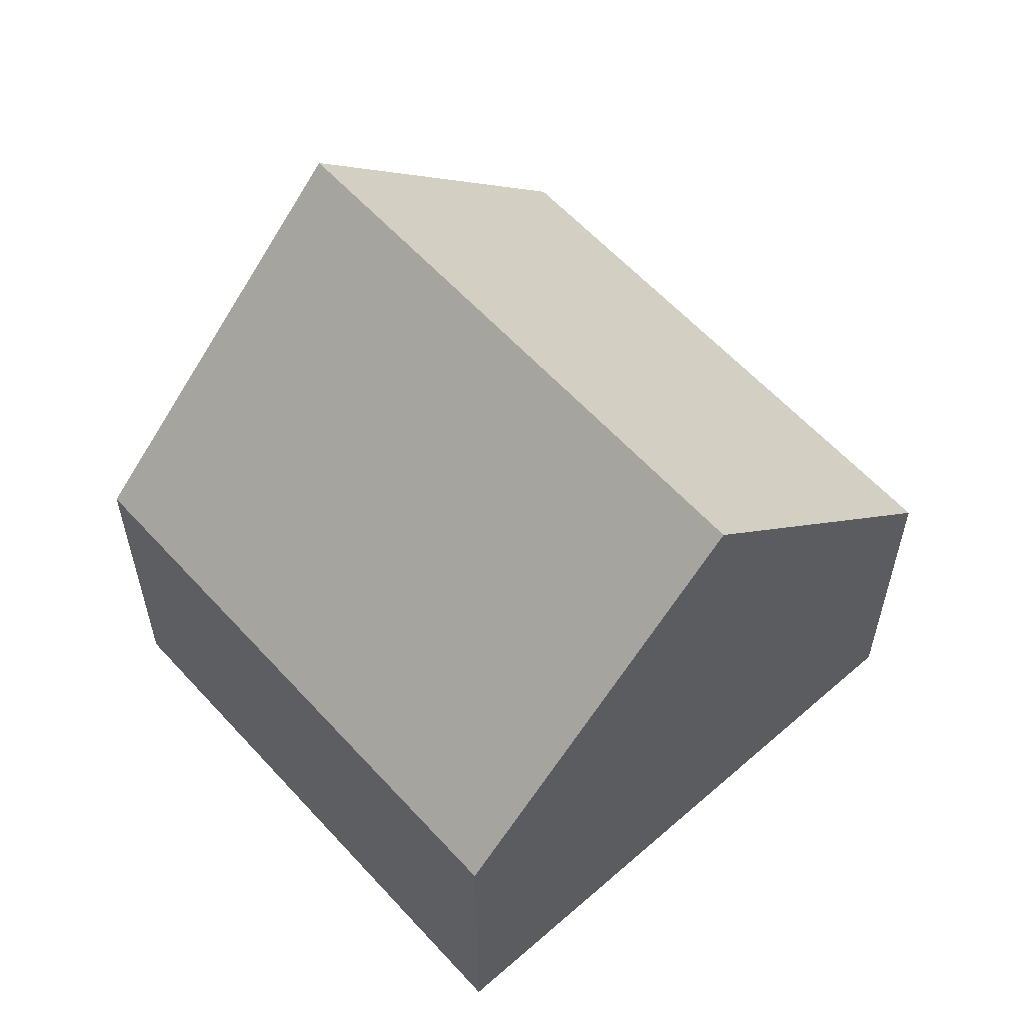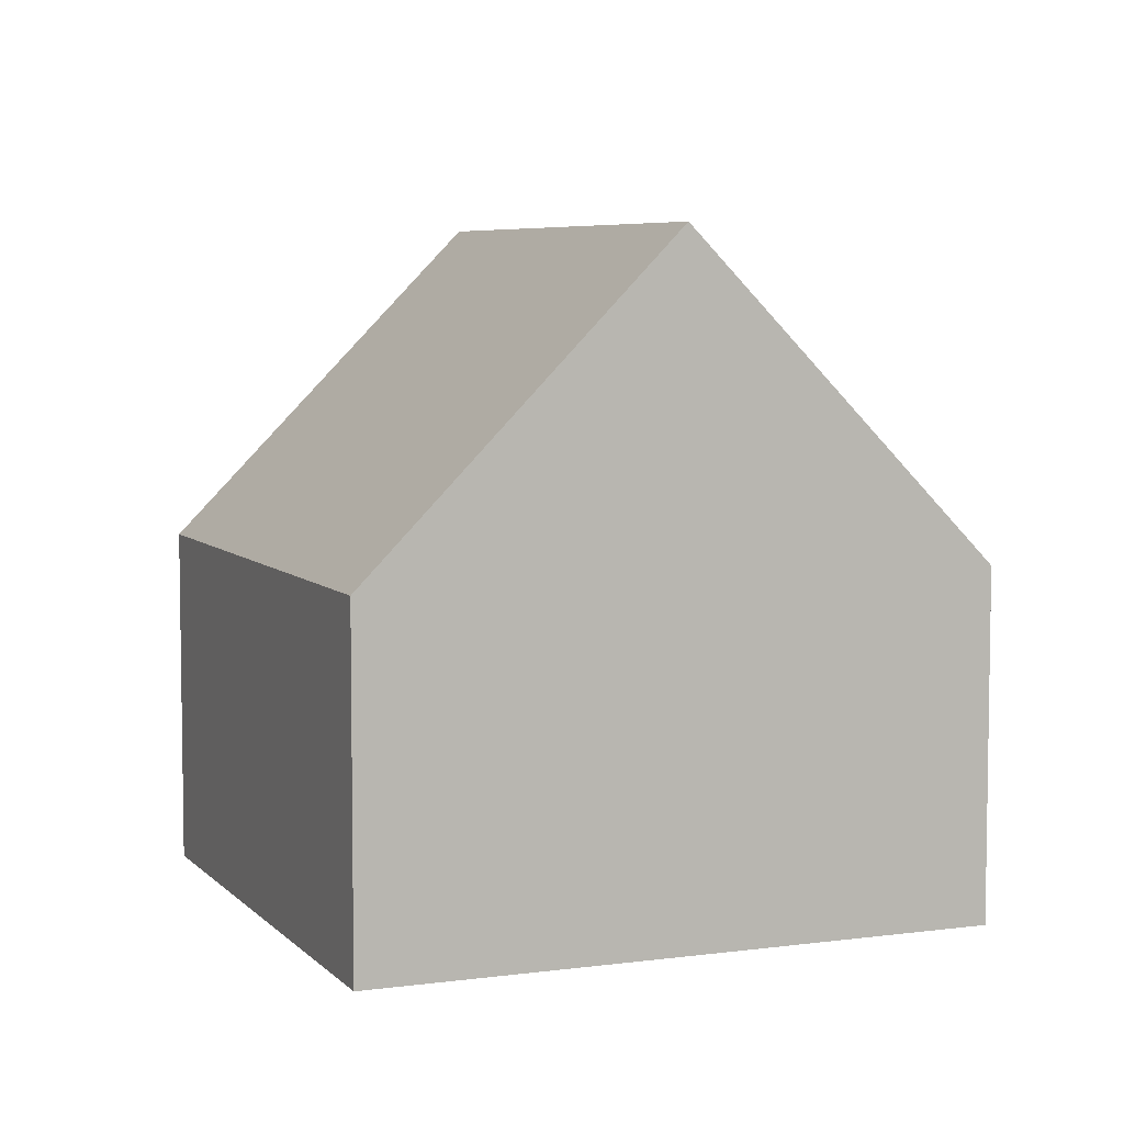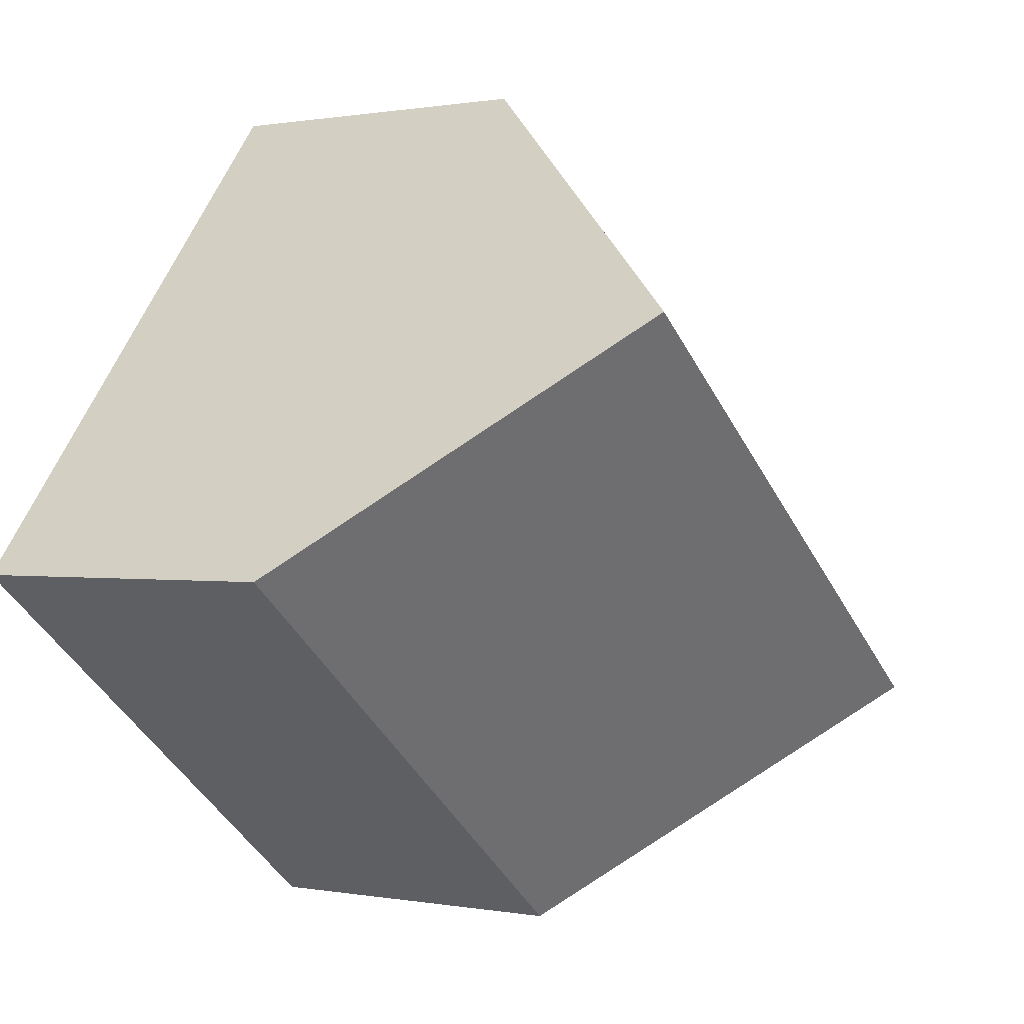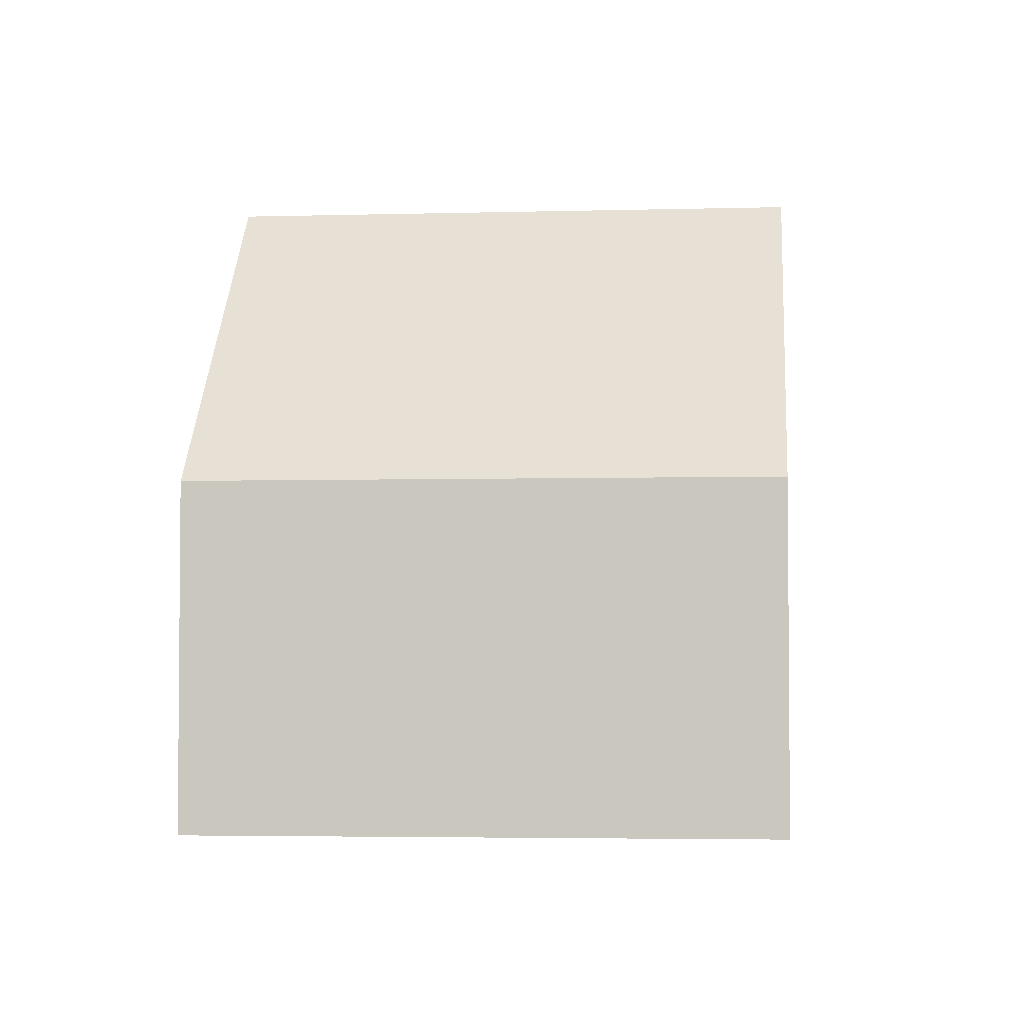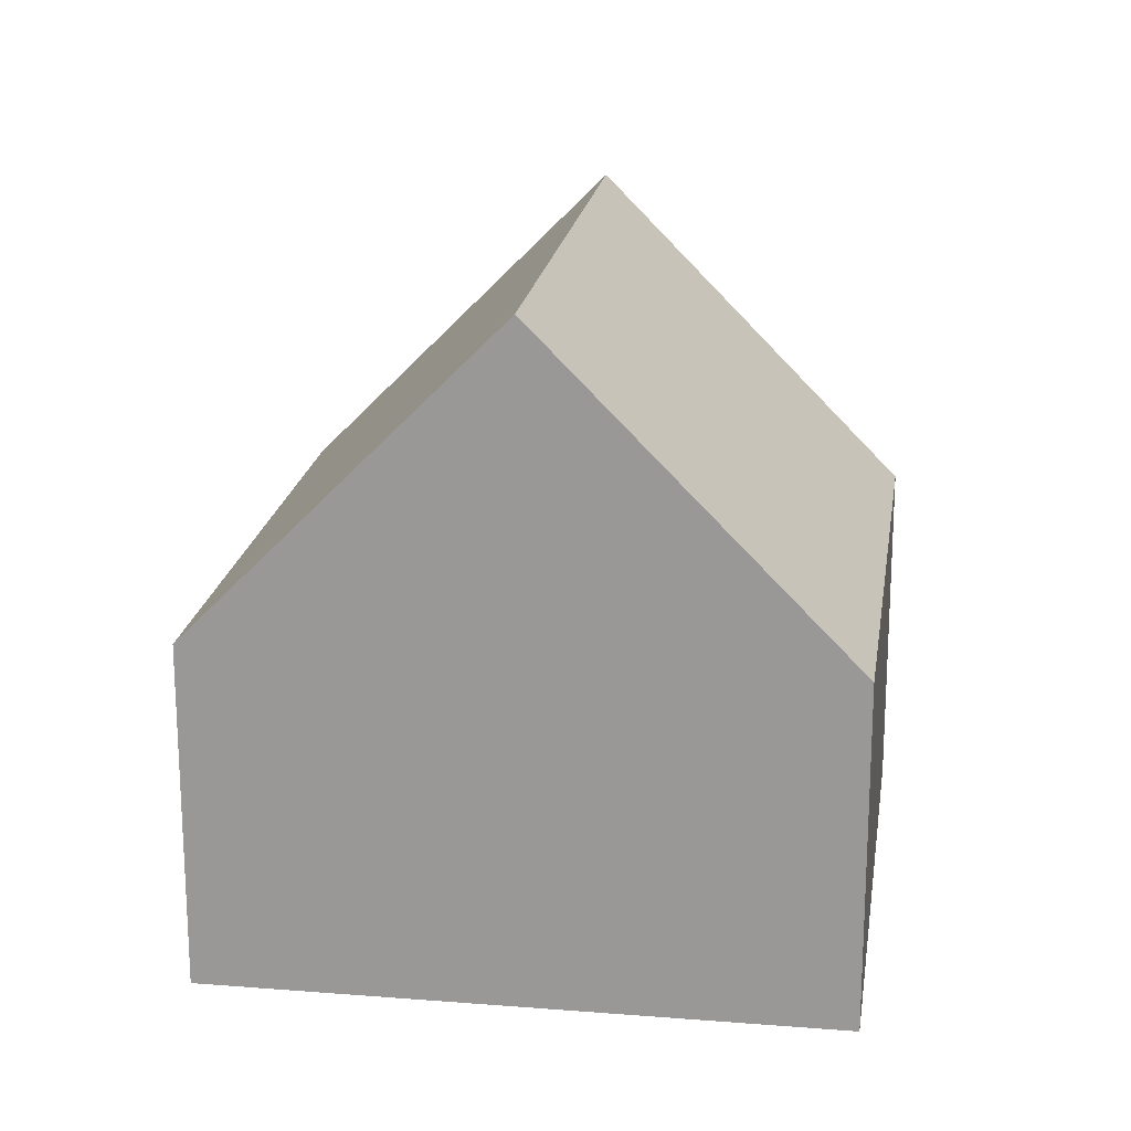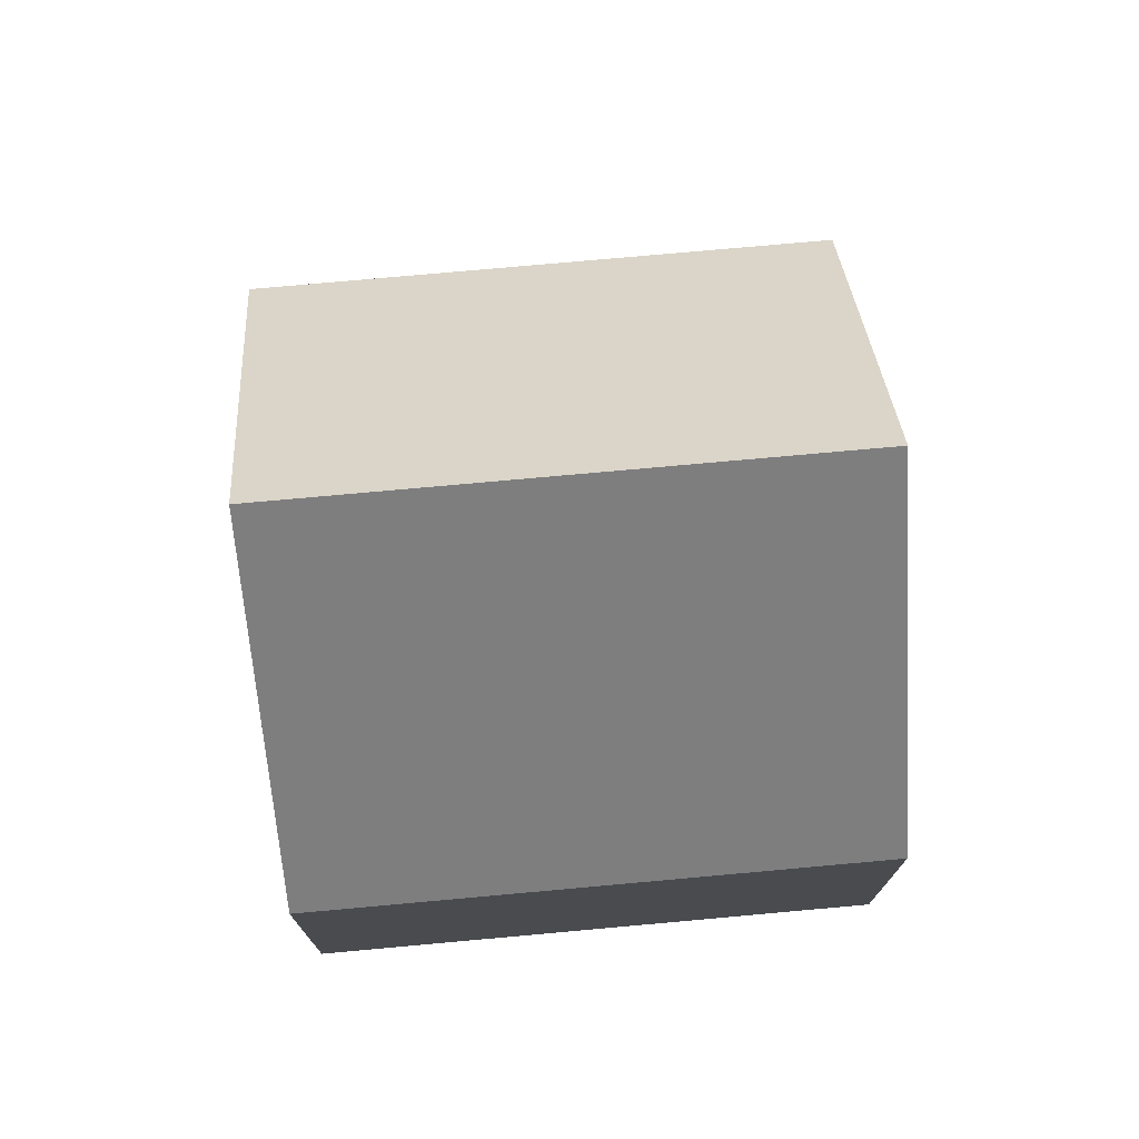
<metadata>
{"format":"obj","ext":"obj","renderer":"f3d","projection":"perspective","resolution":1024,"background":"white","views":[{"elev":59.6,"azim":-170.7,"up":"+Y"},{"elev":6.1,"azim":29.0,"up":"+Y"},{"elev":0.5,"azim":125.3,"up":"+Z"},{"elev":-3.5,"azim":-33.2,"up":"+Y"},{"elev":19.8,"azim":-120.4,"up":"+Y"},{"elev":75.7,"azim":-43.9,"up":"+Y"}]}
</metadata>
<code>
v  2.976 10 -3.707
v  12.89 5.196 -1.845
v  5.952 5.196 -7.415
v  9.916 10 1.862
v  6.94 5.196 5.57
v  0 5.196 3.182e-16
v  5.952 4.54e-16 -7.415
v  2.976 2.27e-16 -3.707
v  0 0 0
v  6.94 -3.411e-16 5.57
v  9.916 -1.14e-16 1.862
v  12.89 1.13e-16 -1.845
g defaultobject
f 1 2 3
f 2 1 4
f 5 1 6
f 1 5 4
f 3 6 1
f 6 3 7
f 6 7 8
f 6 8 9
f 9 5 6
f 5 9 10
f 5 2 4
f 2 5 10
f 2 10 11
f 2 11 12
f 12 3 2
f 3 12 7
f 8 10 9
f 10 8 7
f 10 7 12
f 10 12 11

</code>
